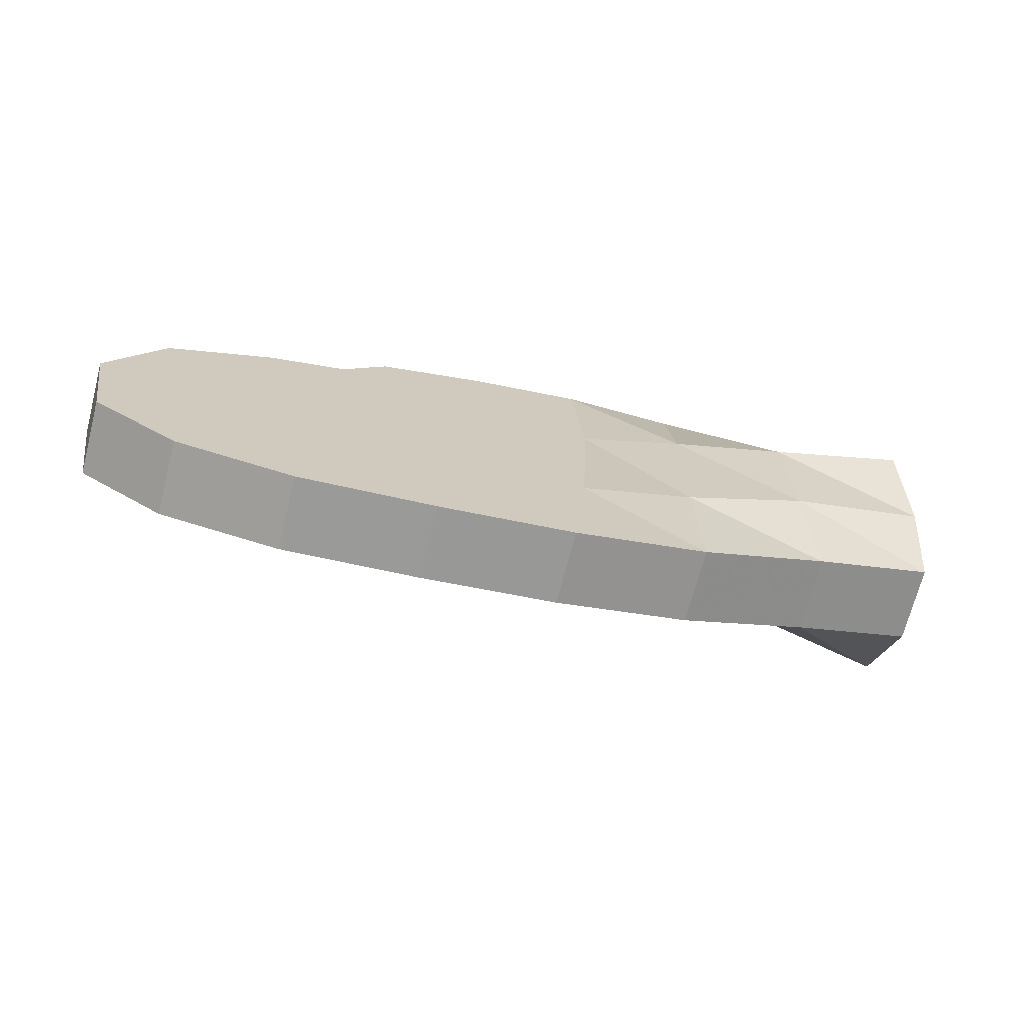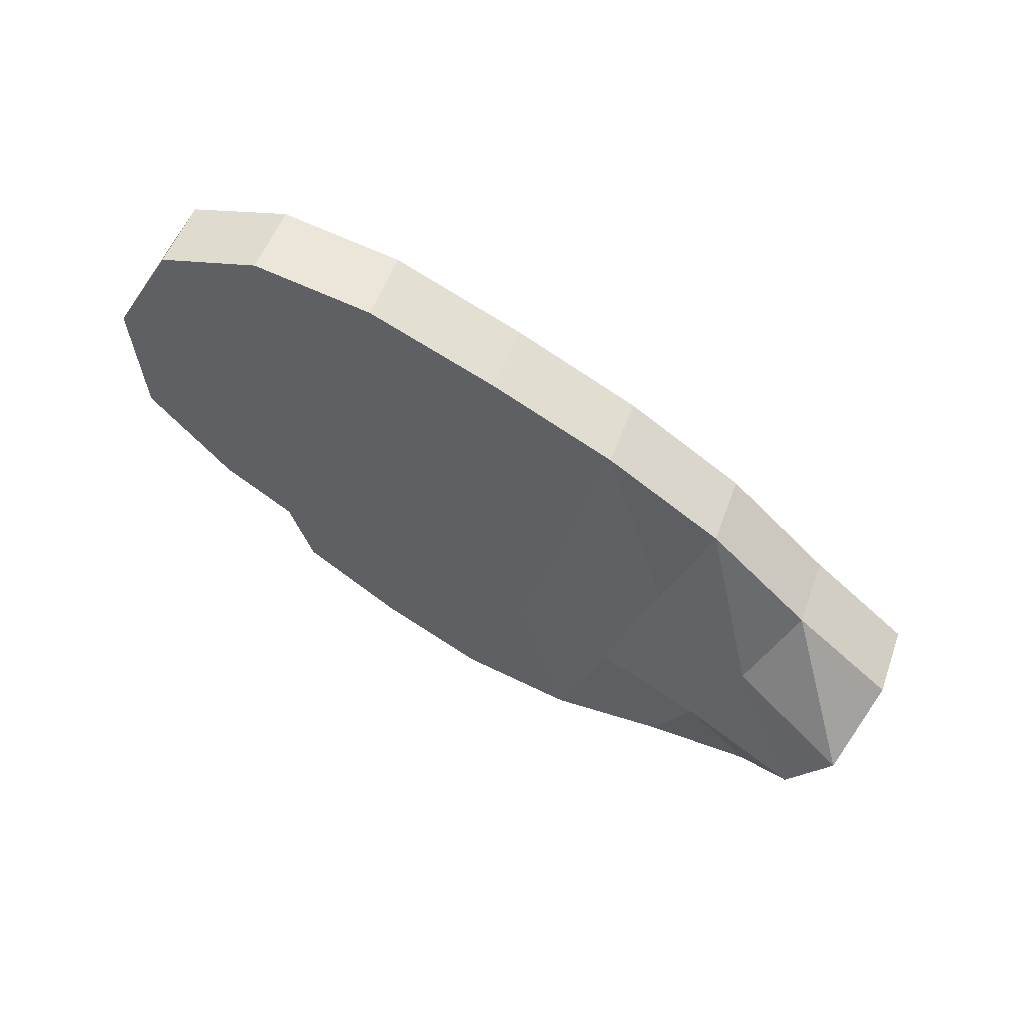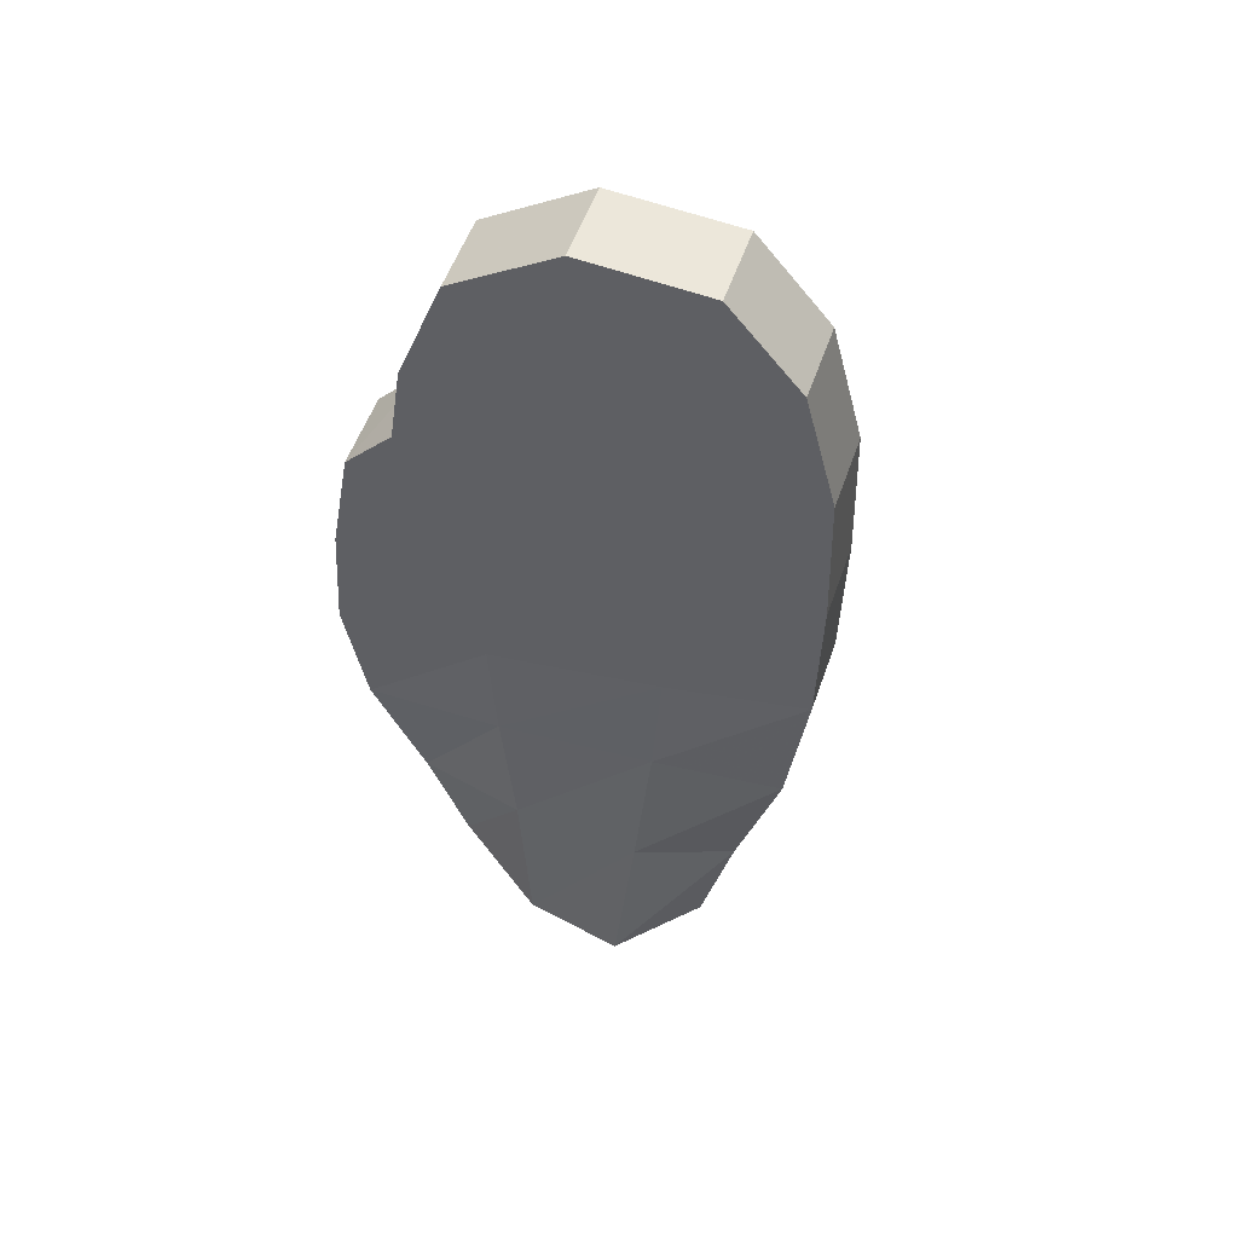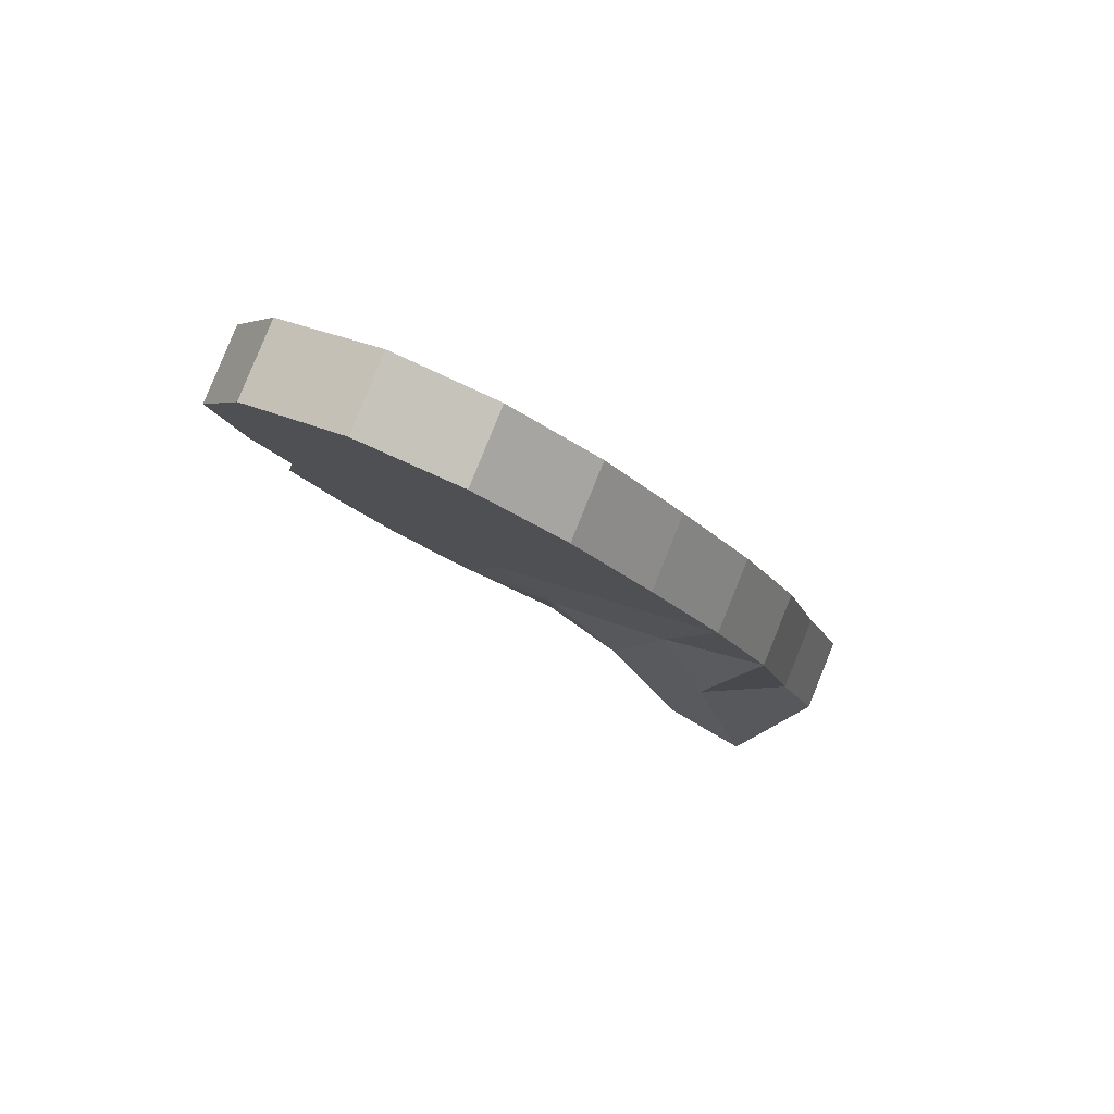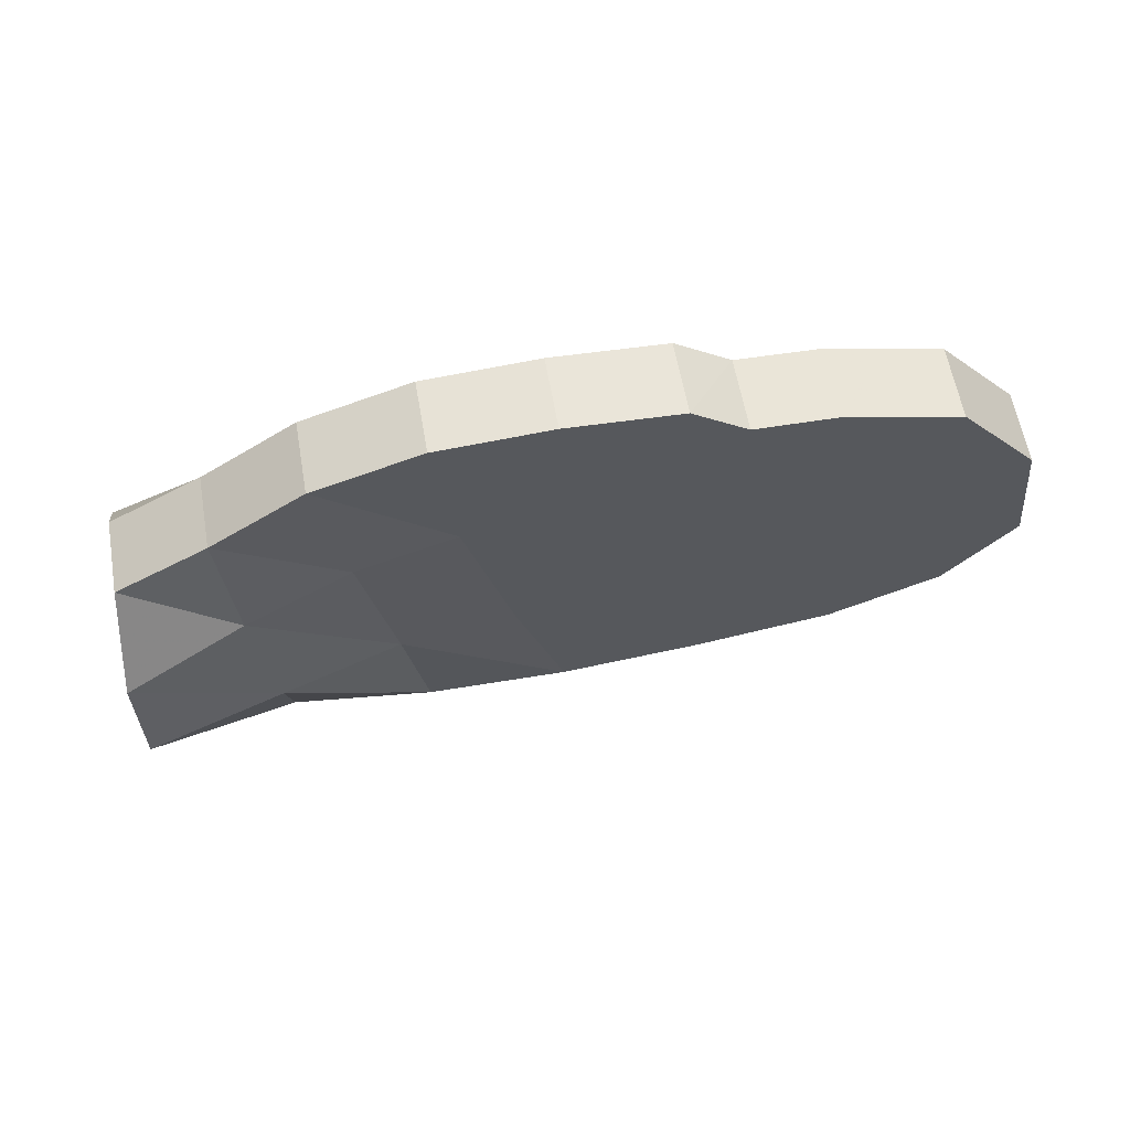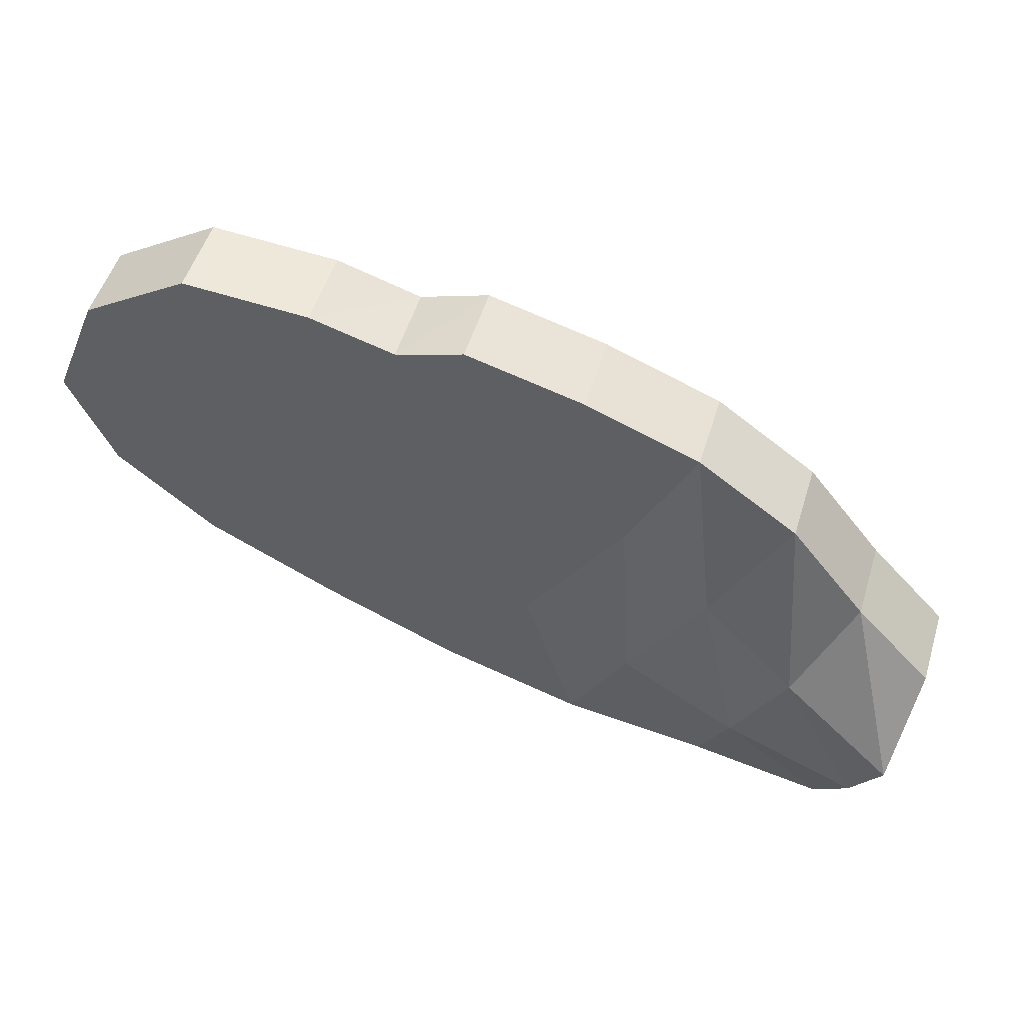
<metadata>
{"format":"obj","ext":"obj","renderer":"f3d","projection":"perspective","resolution":1024,"background":"white","views":[{"elev":3.1,"azim":139.6,"up":"+Y"},{"elev":-49.0,"azim":119.3,"up":"+Y"},{"elev":-24.9,"azim":59.7,"up":"+Y"},{"elev":-6.6,"azim":90.7,"up":"+Y"},{"elev":-10.7,"azim":-25.8,"up":"+Y"},{"elev":27.7,"azim":-161.4,"up":"+Z"}]}
</metadata>
<code>
v 217.3 -188.6 332.2
v 225.5 -188 315
v 201.6 -191.1 307.6
v 194.2 -199.6 323
v 216.7 -162.7 322.9
v 225.4 -174.1 309.3
v 201.5 -177.2 301.9
v 193 -166.3 311.3
v 325.6 -157.4 389.6
v 309.4 -153.3 400.1
v 312.7 -144.3 422.2
v 334.3 -148 412.8
v 325.5 -143.5 384
v 309.3 -139.3 394.4
v 312.6 -130.4 416.6
v 334.2 -134.1 407.2
v 278.8 -157.7 389.4
v 273.5 -168.2 363.3
v 250.9 -159.7 384.7
v 261.9 -155 396.2
v 278.7 -143.7 383.9
v 273.5 -154.3 357.8
v 250.9 -145.7 379.2
v 261.8 -141.1 390.7
v 240.1 -151 406.4
v 235.8 -164 374.1
v 220.2 -155.1 396.4
v 240 -137.1 400.8
v 235.8 -150 368.7
v 220.1 -141.2 390.8
v 261.1 -147.7 414.3
v 260.9 -133.8 408.7
v 274.4 -148.6 412
v 274.1 -134.6 406.5
v 315.5 -164.3 372.6
v 323.4 -169.8 359.1
v 300.6 -175.6 345
v 303.1 -168.9 361.4
v 315.4 -150.4 367
v 323.3 -155.9 353.5
v 300.5 -161.7 339.4
v 303 -155 355.7
v 219.6 -170 362.9
v 203.6 -160.9 382.2
v 219.8 -151.2 356
v 203.5 -147 376.6
v 237.9 -178.9 340.7
v 252 -185.2 321.5
v 237.9 -161.7 334.2
v 251.9 -171.3 315.9
v 339.6 -163.2 375.2
v 339.6 -149.3 369.6
v 299.1 -160 383.4
v 292.4 -165.9 368.9
v 299 -146.1 377.8
v 292.3 -152 363.3
v 203.5 -179.1 350.2
v 203.7 -152.9 340.7
v 293.3 -152 403.3
v 293.2 -138.1 397.7
v 191.9 -168.2 364.3
v 191.8 -154.3 358.6
v 257.7 -173.5 350.4
v 257.8 -159.5 345
v 345.8 -155.8 393.5
v 345.7 -141.9 387.9
v 277 -180.9 332
v 276.9 -167 326.4
v 185.7 -191 336.9
v 184.9 -154.7 323.8
v 179.7 -174.6 348.6
v 179.6 -160.7 343
v 289.3 -146.1 418.1
v 289.2 -132.2 412.4
f 4 3 2
f 4 2 1
f 7 8 5
f 7 5 6
f 7 6 2
f 7 2 3
f 6 50 48
f 6 48 2
f 12 11 10
f 12 10 9
f 15 16 13
f 15 13 14
f 20 19 18
f 20 18 17
f 23 24 21
f 23 21 22
f 63 67 37
f 63 37 18
f 27 26 19
f 27 19 25
f 29 30 28
f 29 28 23
f 1 2 48
f 1 48 47
f 20 31 25
f 20 25 19
f 32 24 23
f 32 23 28
f 20 17 33
f 20 33 31
f 21 24 32
f 21 32 34
f 38 37 36
f 38 36 35
f 41 42 39
f 41 39 40
f 41 40 36
f 41 36 37
f 40 52 51
f 40 51 36
f 44 43 26
f 44 26 27
f 45 46 30
f 45 30 29
f 43 47 63
f 43 63 26
f 6 5 49
f 6 49 50
f 50 68 67
f 50 67 48
f 35 36 51
f 35 51 9
f 40 39 13
f 40 13 52
f 54 53 17
f 54 17 18
f 55 56 22
f 55 22 21
f 69 4 1
f 69 1 57
f 38 54 18
f 38 18 37
f 56 42 41
f 56 41 22
f 52 13 16
f 52 16 66
f 57 1 47
f 57 47 43
f 5 58 45
f 5 45 49
f 49 45 29
f 49 29 64
f 71 69 57
f 71 57 61
f 9 10 53
f 9 53 35
f 14 13 39
f 14 39 55
f 61 57 43
f 61 43 44
f 9 51 65
f 9 65 12
f 59 17 53
f 59 53 10
f 21 60 14
f 21 14 55
f 58 62 46
f 58 46 45
f 47 48 67
f 47 67 63
f 54 38 35
f 54 35 53
f 42 56 55
f 42 55 39
f 52 66 65
f 52 65 51
f 26 63 18
f 26 18 19
f 64 29 23
f 64 23 22
f 68 64 22
f 68 22 41
f 68 41 37
f 68 37 67
f 8 70 58
f 8 58 5
f 70 72 62
f 70 62 58
f 50 49 64
f 50 64 68
f 59 10 11
f 59 11 73
f 14 60 74
f 14 74 15
f 59 73 33
f 59 33 17
f 74 60 21
f 74 21 34
f 16 15 11
f 16 11 12
f 15 74 73
f 15 73 11
f 28 30 27
f 28 27 25
f 32 28 25
f 32 25 31
f 34 32 31
f 34 31 33
f 30 46 44
f 30 44 27
f 46 62 61
f 46 61 44
f 66 16 12
f 66 12 65
f 62 72 71
f 62 71 61
f 74 34 33
f 74 33 73

</code>
